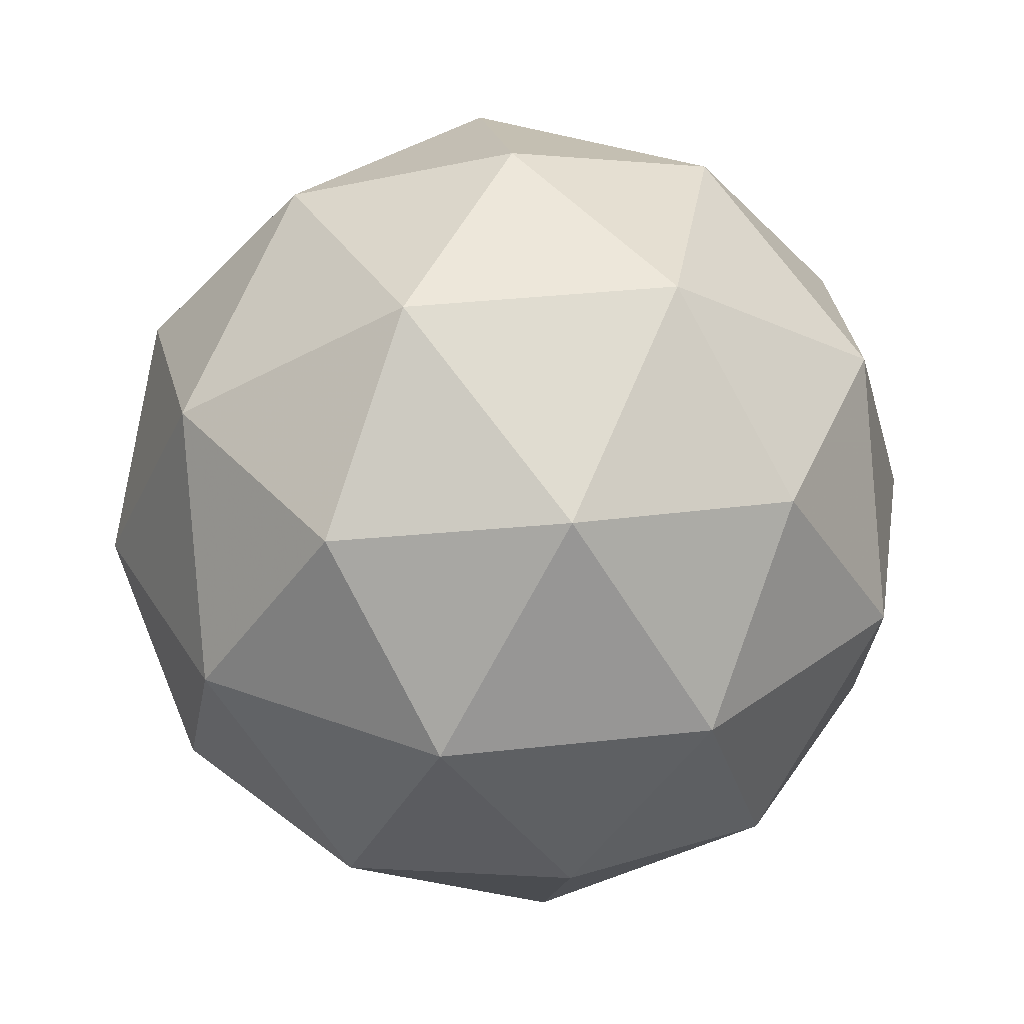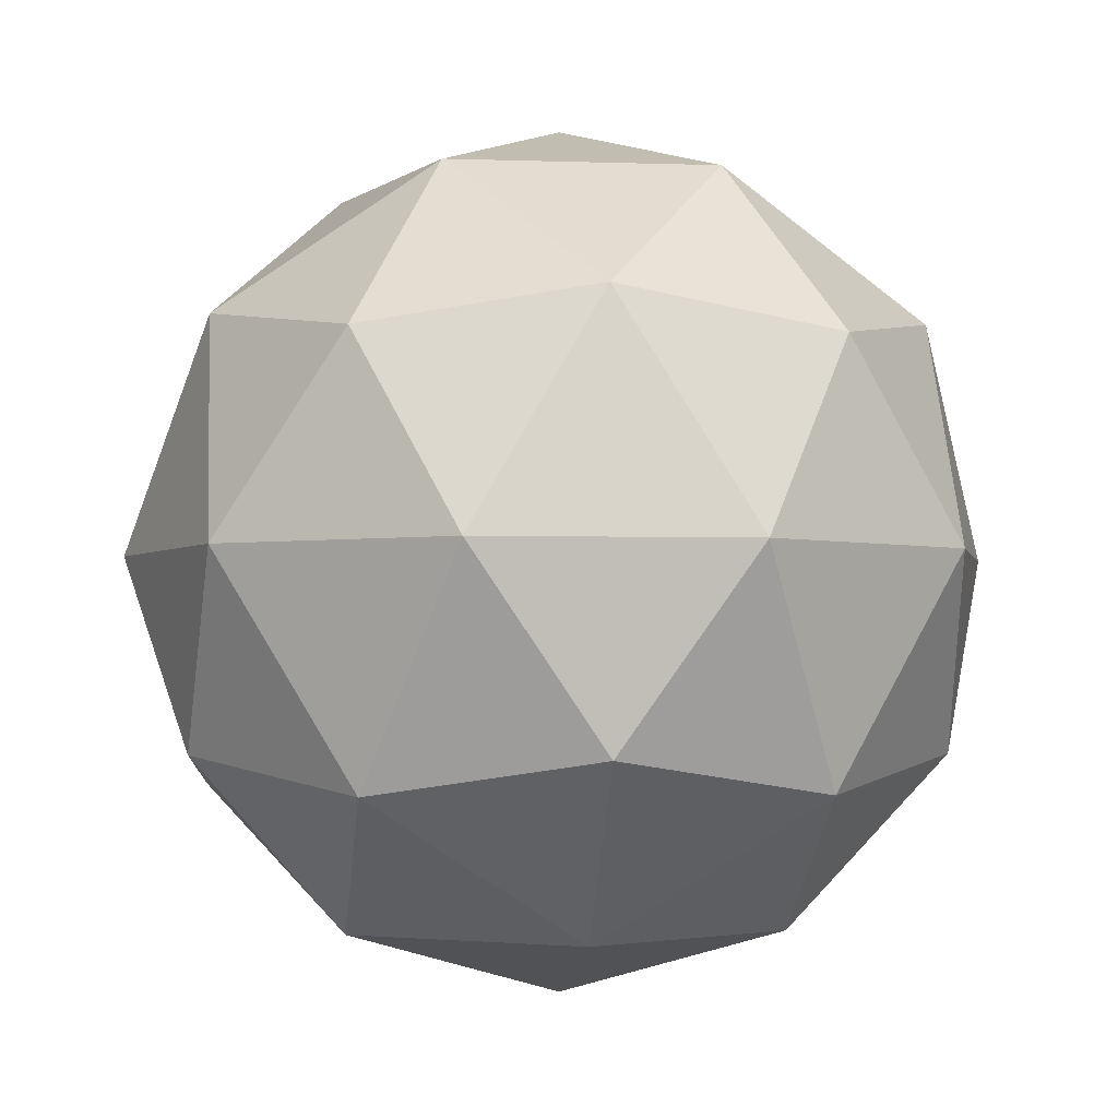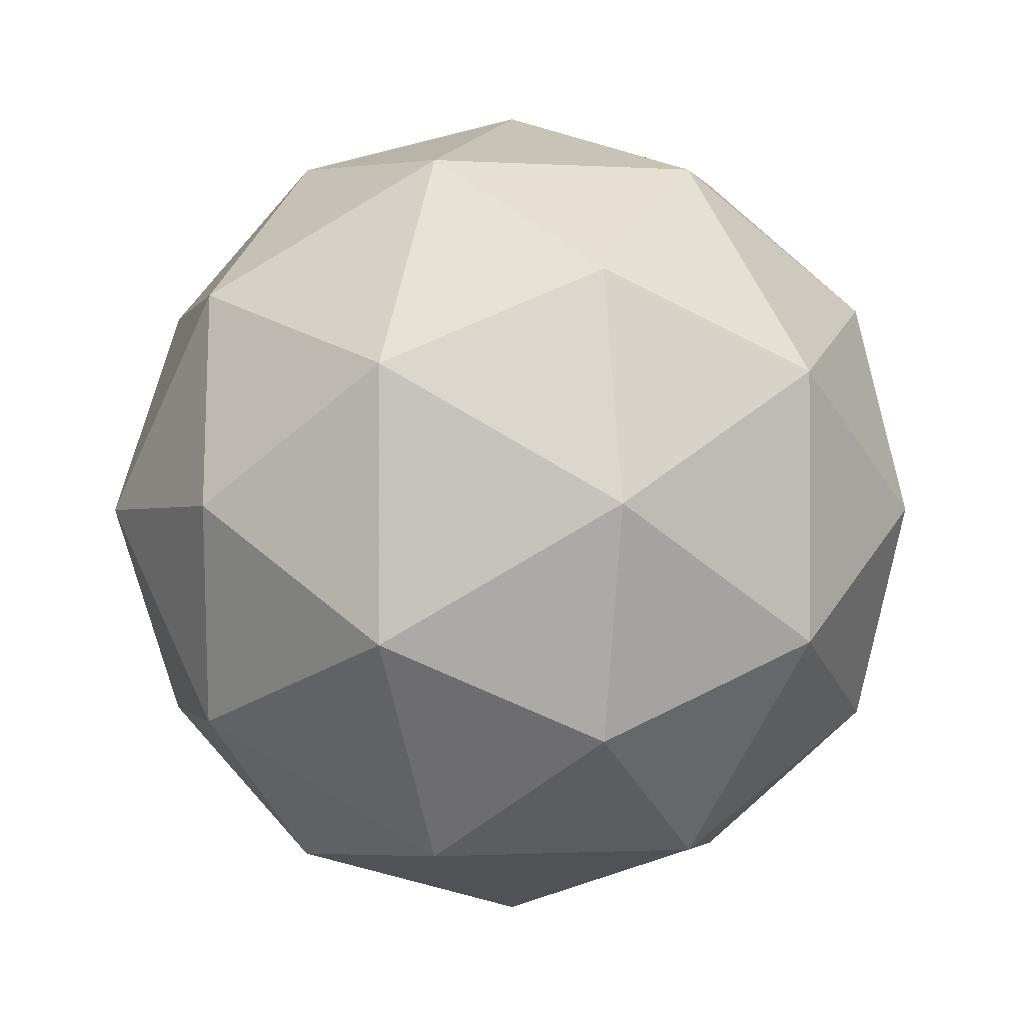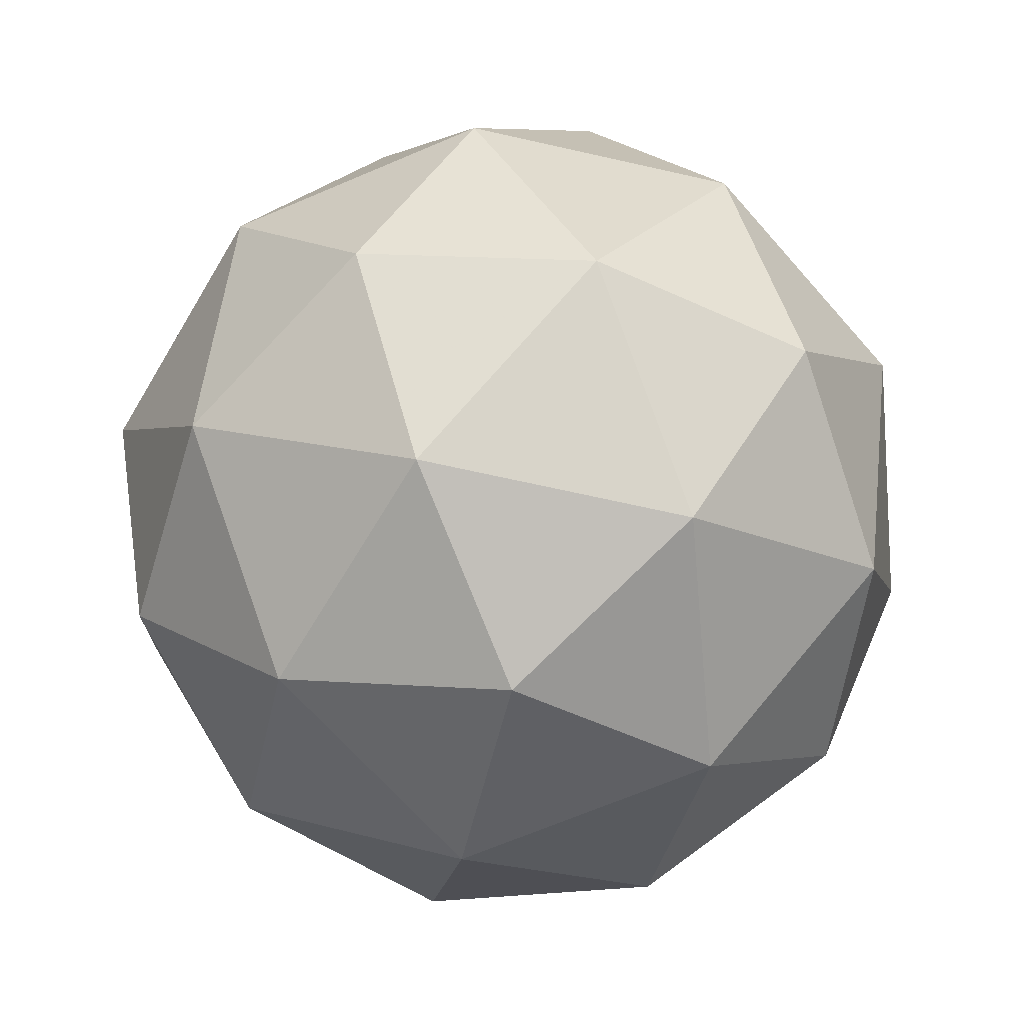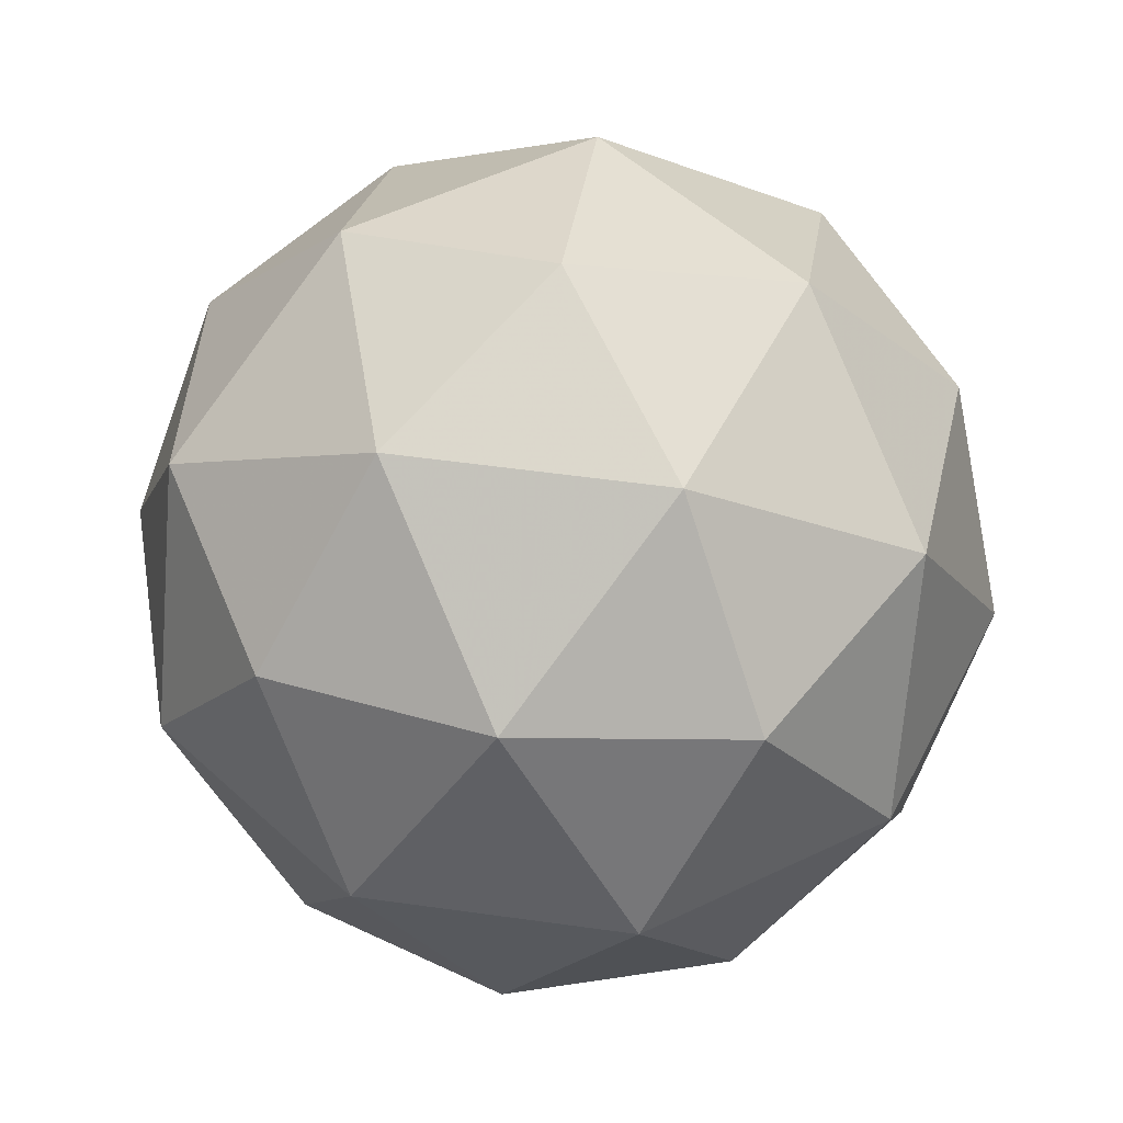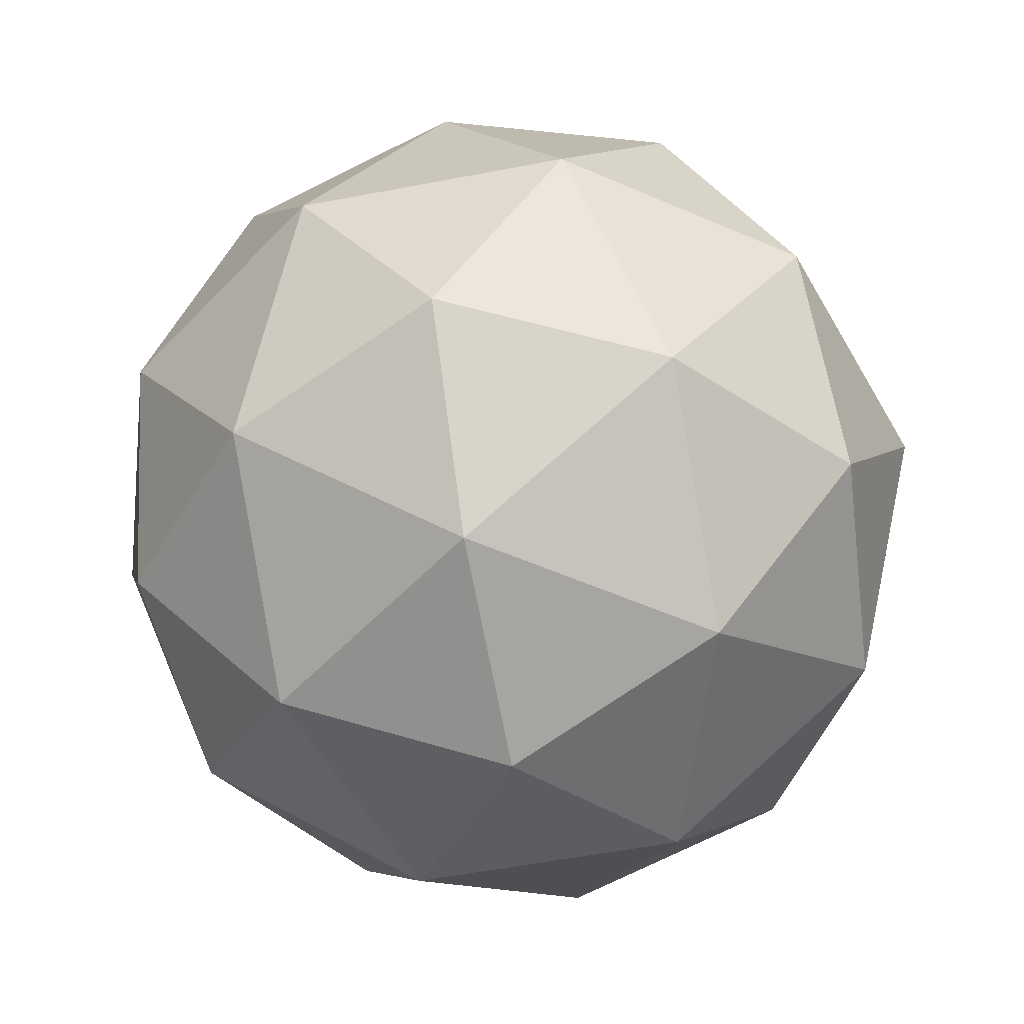
<metadata>
{"format":"obj","ext":"obj","renderer":"f3d","projection":"perspective","resolution":1024,"background":"white","views":[{"elev":33.4,"azim":-98.8,"up":"+Y"},{"elev":-2.7,"azim":-25.0,"up":"+Y"},{"elev":-1.1,"azim":-135.6,"up":"+Z"},{"elev":-67.1,"azim":-66.8,"up":"+Y"},{"elev":52.7,"azim":134.6,"up":"+Y"},{"elev":-55.6,"azim":-150.6,"up":"+Y"}]}
</metadata>
<code>
g ADFR-i14-g34-s2215
v 893.7 -3555 -6122
v 983 -3524 -6057
v 859.6 -3524 -6017
v 1046 -3439 -6011
v 1072 -3456 -6122
v 783.3 -3524 -6122
v 859.6 -3524 -6227
v 983 -3524 -6187
v 1093 -3345 -6057
v 835.6 -3439 -5943
v 948.9 -3456 -5952
v 893.7 -3345 -5912
v 705.8 -3439 -6122
v 749.2 -3456 -6017
v 694 -3345 -6057
v 835.6 -3439 -6300
v 749.2 -3456 -6227
v 770.2 -3345 -6292
v 1046 -3439 -6232
v 948.9 -3456 -6292
v 1017 -3345 -6292
v 1017 -3345 -5952
v 770.2 -3345 -5952
v 694 -3345 -6187
v 893.7 -3345 -6332
v 1093 -3345 -6187
v 951.7 -3251 -5943
v 1038 -3235 -6017
v 927.8 -3167 -6017
v 741.7 -3251 -6011
v 838.5 -3235 -5952
v 804.4 -3167 -6057
v 741.7 -3251 -6232
v 715 -3235 -6122
v 804.4 -3167 -6187
v 951.7 -3251 -6300
v 838.5 -3235 -6292
v 927.8 -3167 -6227
v 1082 -3251 -6122
v 1038 -3235 -6227
v 1004 -3167 -6122
v 893.7 -3135 -6122
f 1 2 3
f 4 2 5
f 1 3 6
f 1 6 7
f 1 7 8
f 4 5 9
f 10 11 12
f 13 14 15
f 16 17 18
f 19 20 21
f 4 9 22
f 10 12 23
f 13 15 24
f 16 18 25
f 19 21 26
f 27 28 29
f 30 31 32
f 33 34 35
f 36 37 38
f 39 40 41
f 41 38 42
f 41 40 38
f 40 36 38
f 38 35 42
f 38 37 35
f 37 33 35
f 35 32 42
f 35 34 32
f 34 30 32
f 32 29 42
f 32 31 29
f 31 27 29
f 29 41 42
f 29 28 41
f 28 39 41
f 26 40 39
f 26 21 40
f 21 36 40
f 25 37 36
f 25 18 37
f 18 33 37
f 24 34 33
f 24 15 34
f 15 30 34
f 23 31 30
f 23 12 31
f 12 27 31
f 22 28 27
f 22 9 28
f 9 39 28
f 21 25 36
f 21 20 25
f 20 16 25
f 18 24 33
f 18 17 24
f 17 13 24
f 15 23 30
f 15 14 23
f 14 10 23
f 12 22 27
f 12 11 22
f 11 4 22
f 9 26 39
f 9 5 26
f 5 19 26
f 8 20 19
f 8 7 20
f 7 16 20
f 7 17 16
f 7 6 17
f 6 13 17
f 6 14 13
f 6 3 14
f 3 10 14
f 5 8 19
f 5 2 8
f 2 1 8
f 3 11 10
f 3 2 11
f 2 4 11
f 2 4 11

</code>
